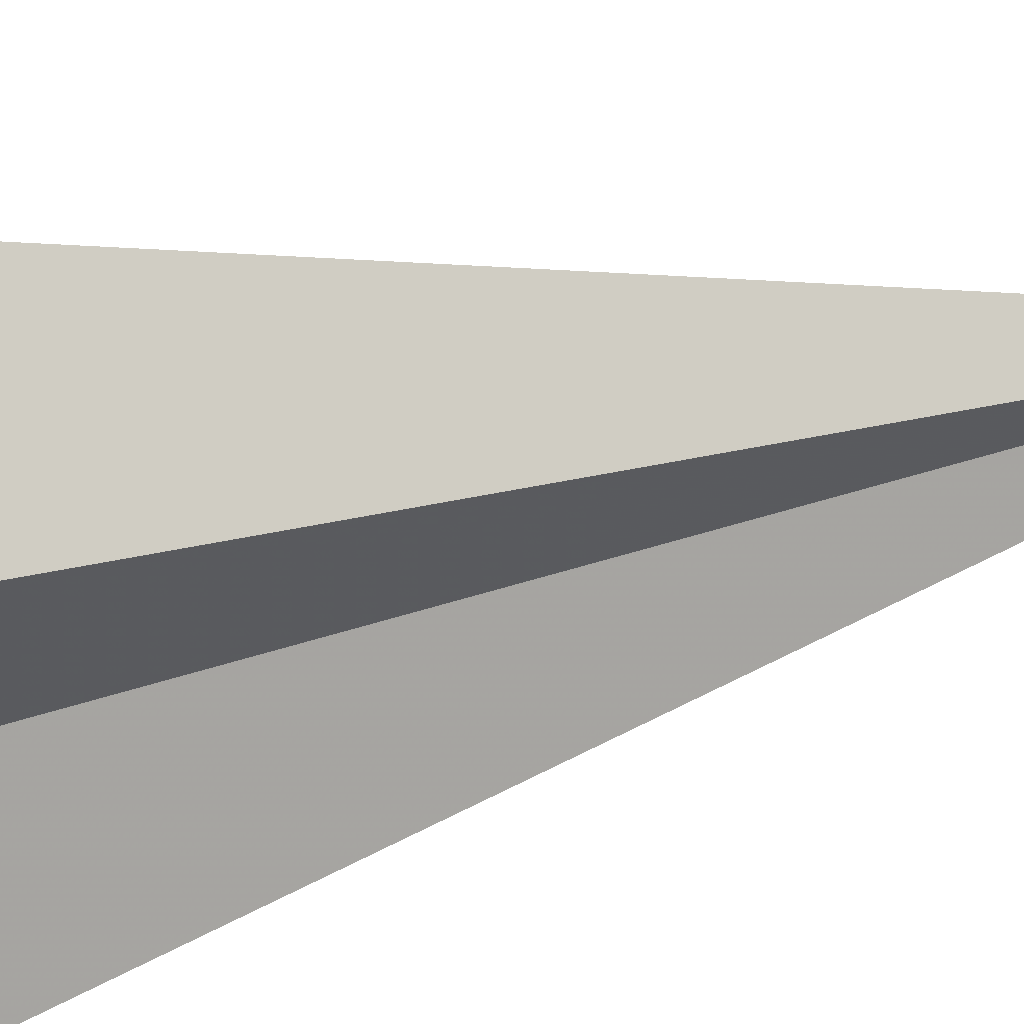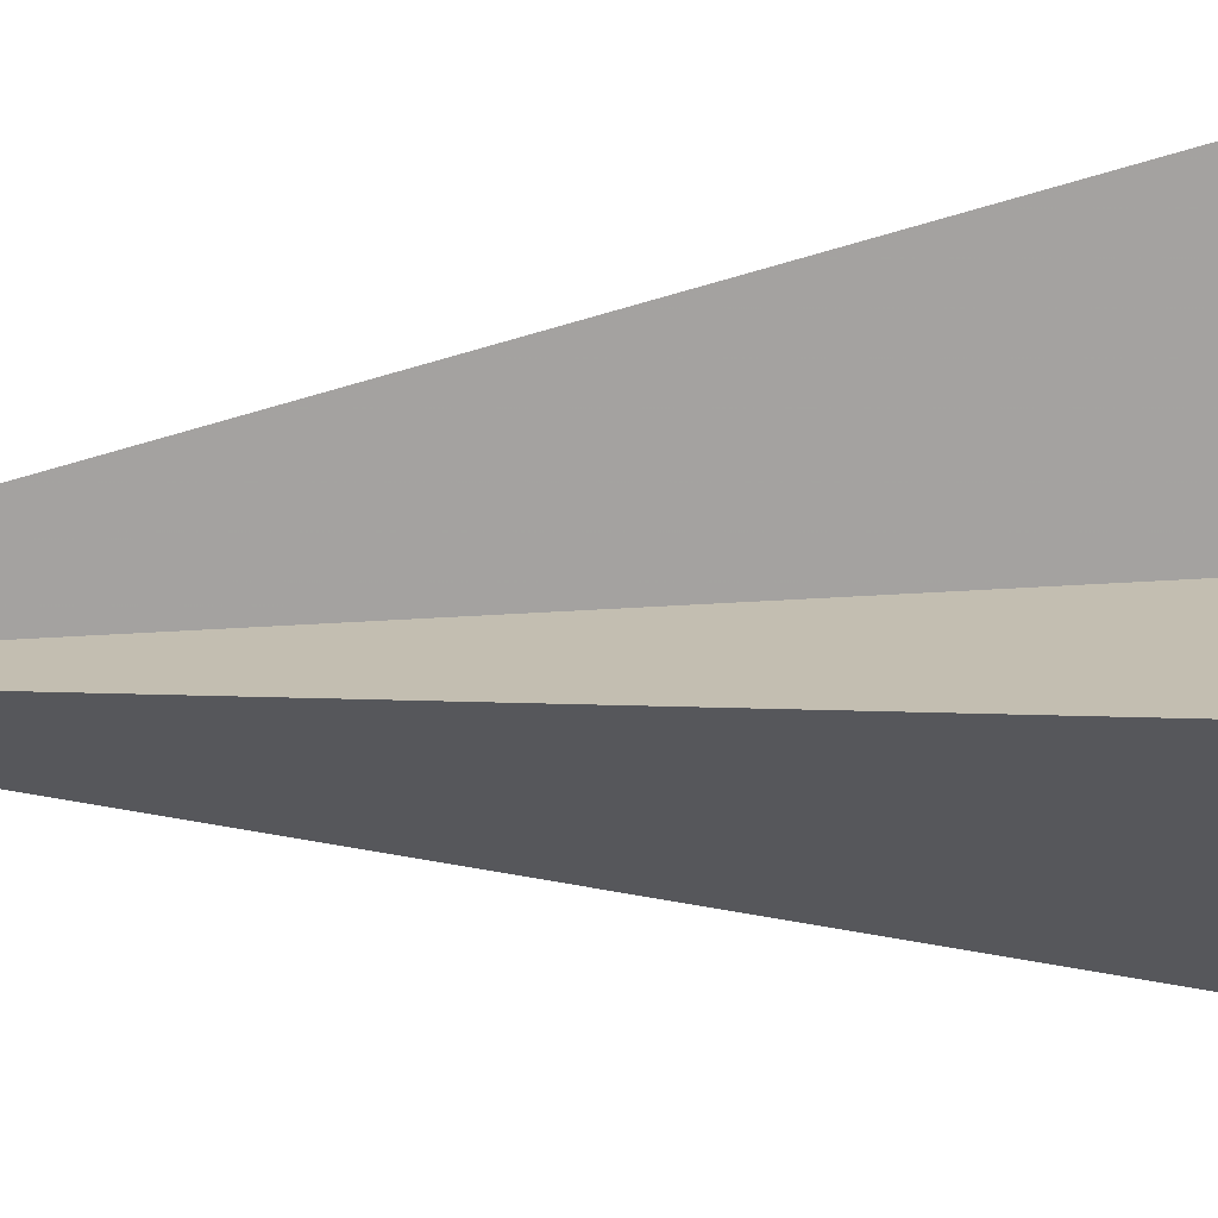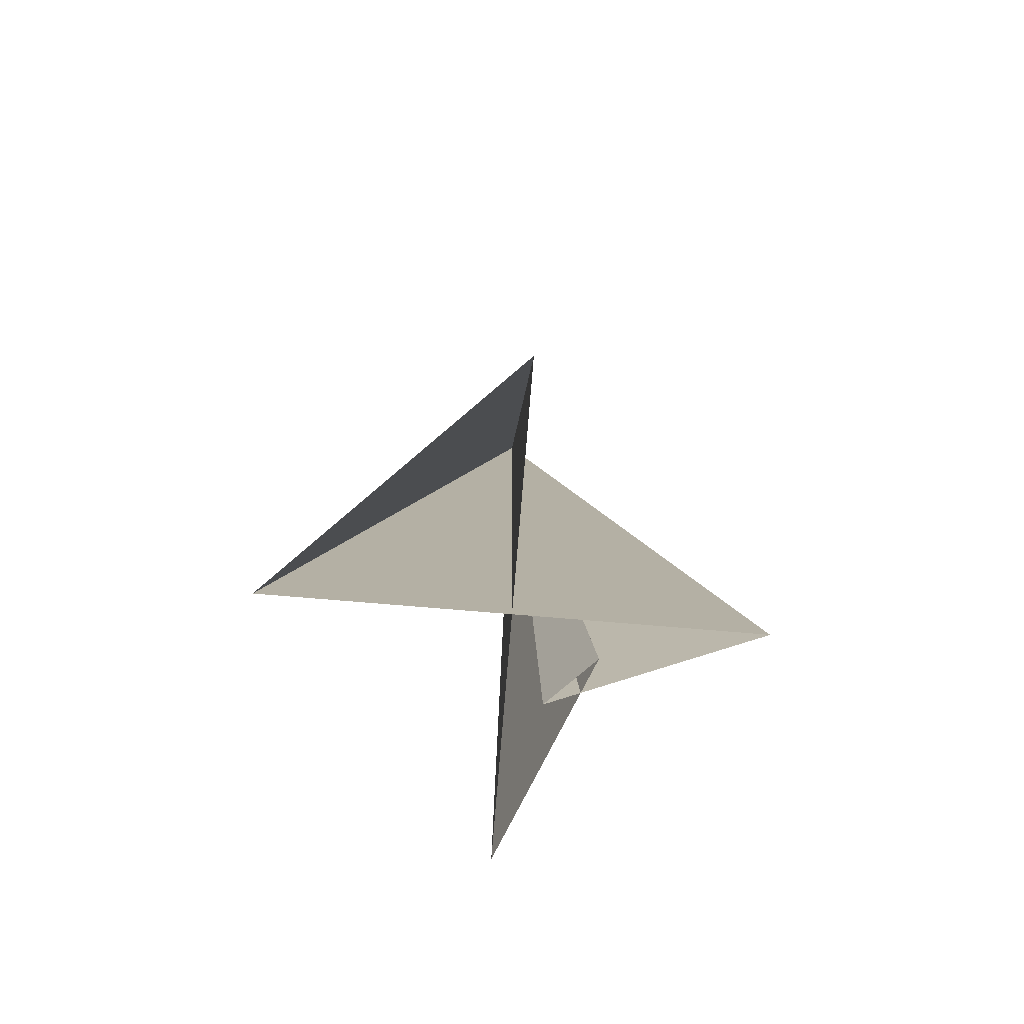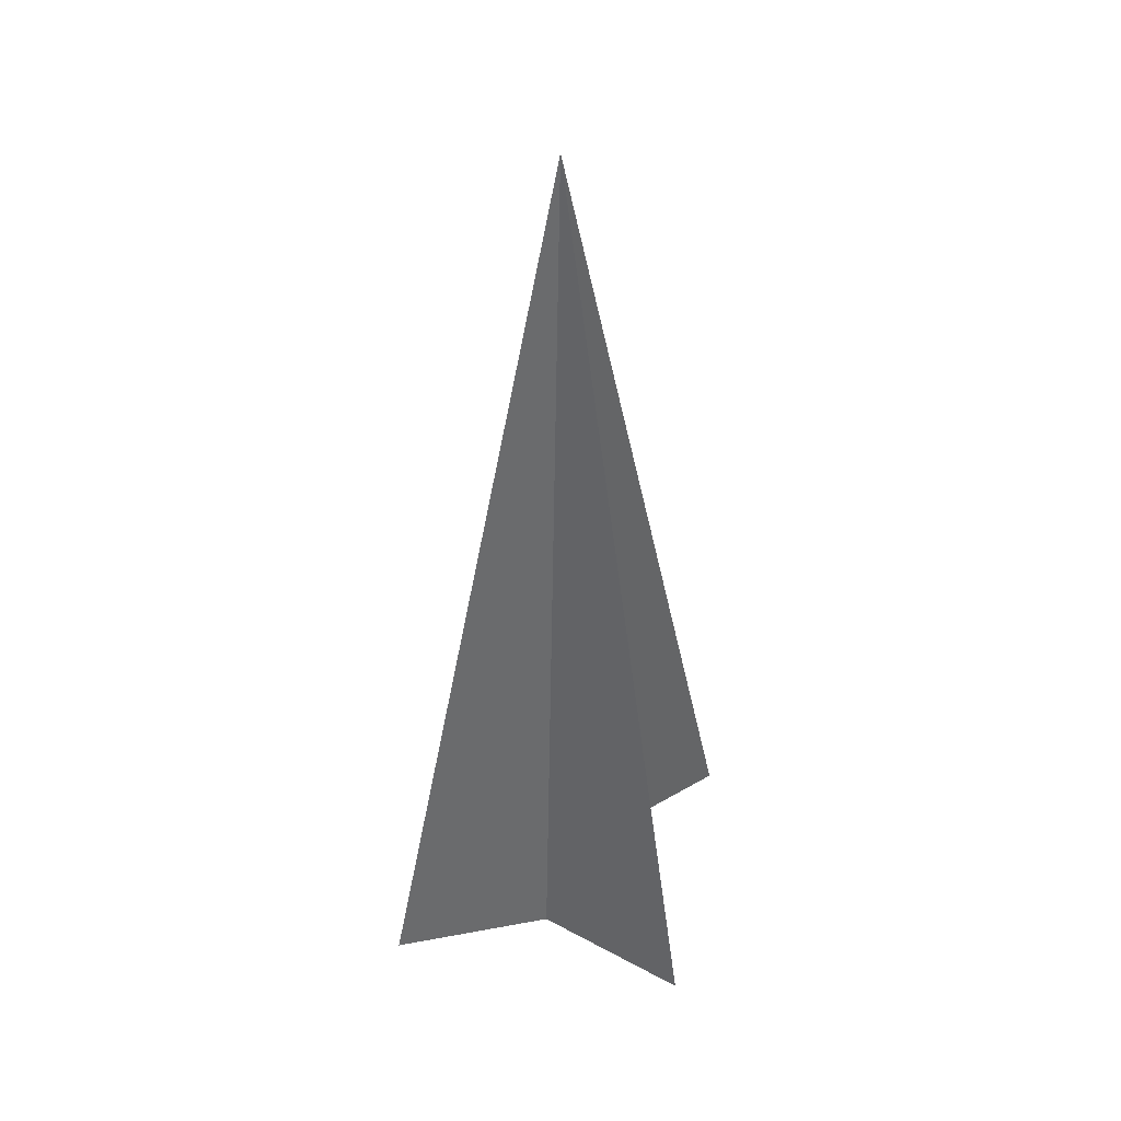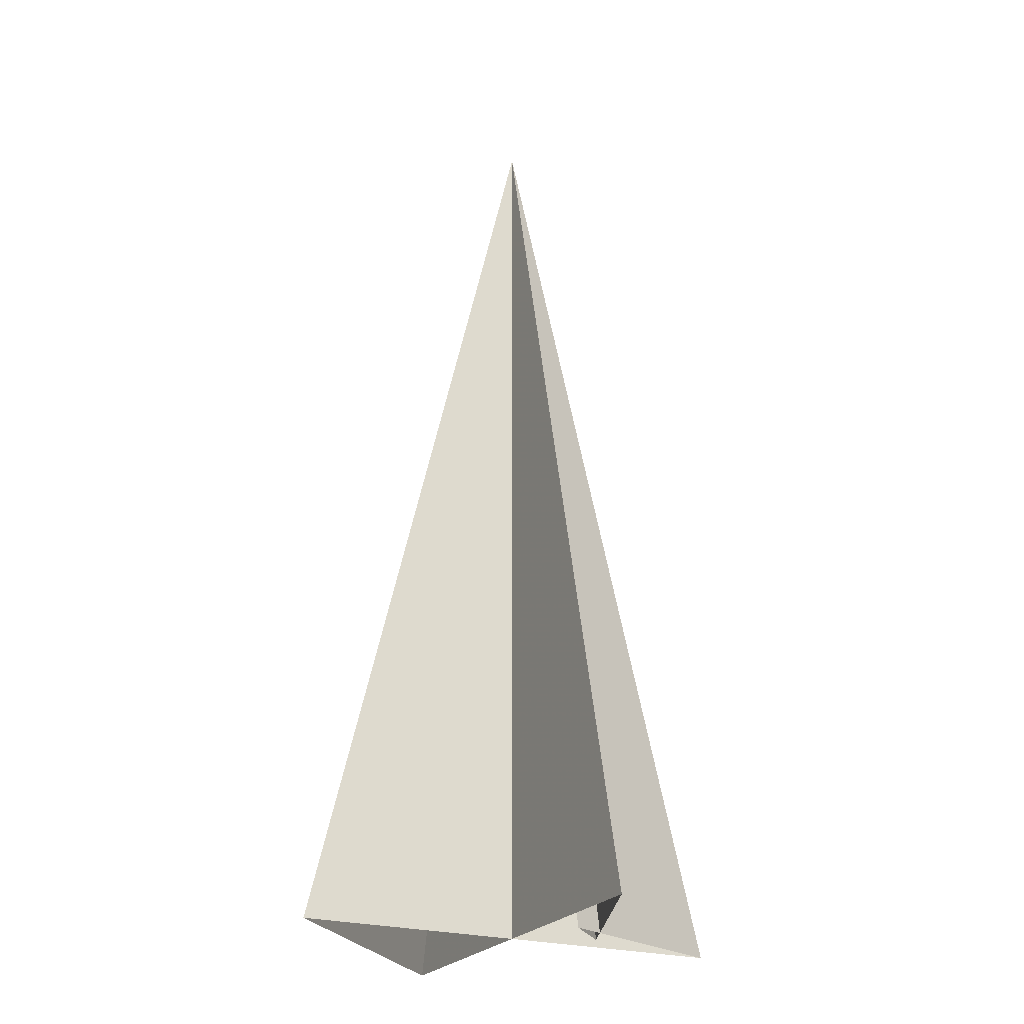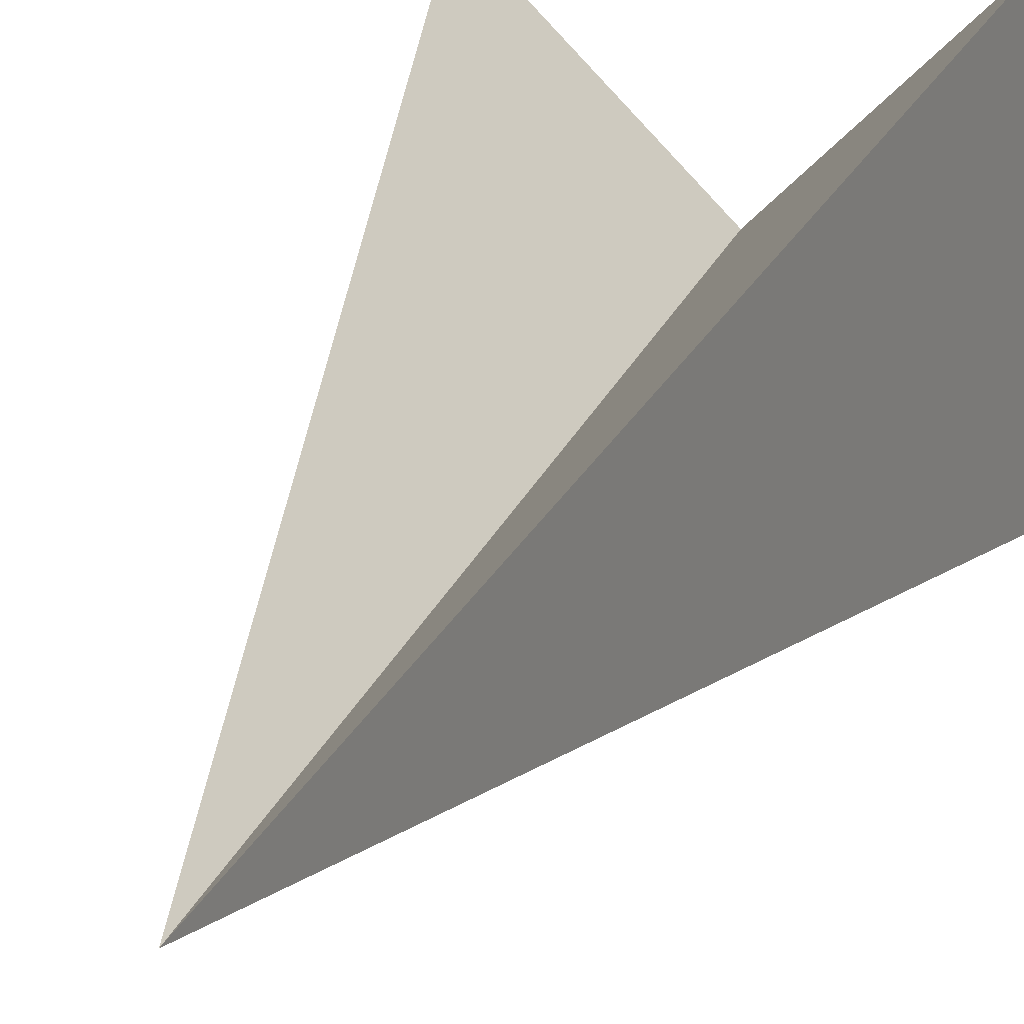
<metadata>
{"format":"obj","ext":"obj","renderer":"f3d","projection":"perspective","resolution":1024,"background":"white","views":[{"elev":39.4,"azim":72.6,"up":"+Z"},{"elev":62.6,"azim":-93.3,"up":"+Z"},{"elev":-79.3,"azim":-49.7,"up":"+Y"},{"elev":42.3,"azim":100.1,"up":"+Y"},{"elev":-24.7,"azim":18.5,"up":"+Y"},{"elev":19.2,"azim":-165.1,"up":"+Z"}]}
</metadata>
<code>
v	 0	 5	 0
v	-1	-1	 1
v	 1	-1	-1
v	 0.5	-1	 0.2
v	 0.5	-1	-0.2
v	 1	-1	 1
v	-1	-1	-1
f 1 2 3
f 1 3 4
f 1 4 5
f 1 5 6
f 1 6 7
f 1 7 2

</code>
